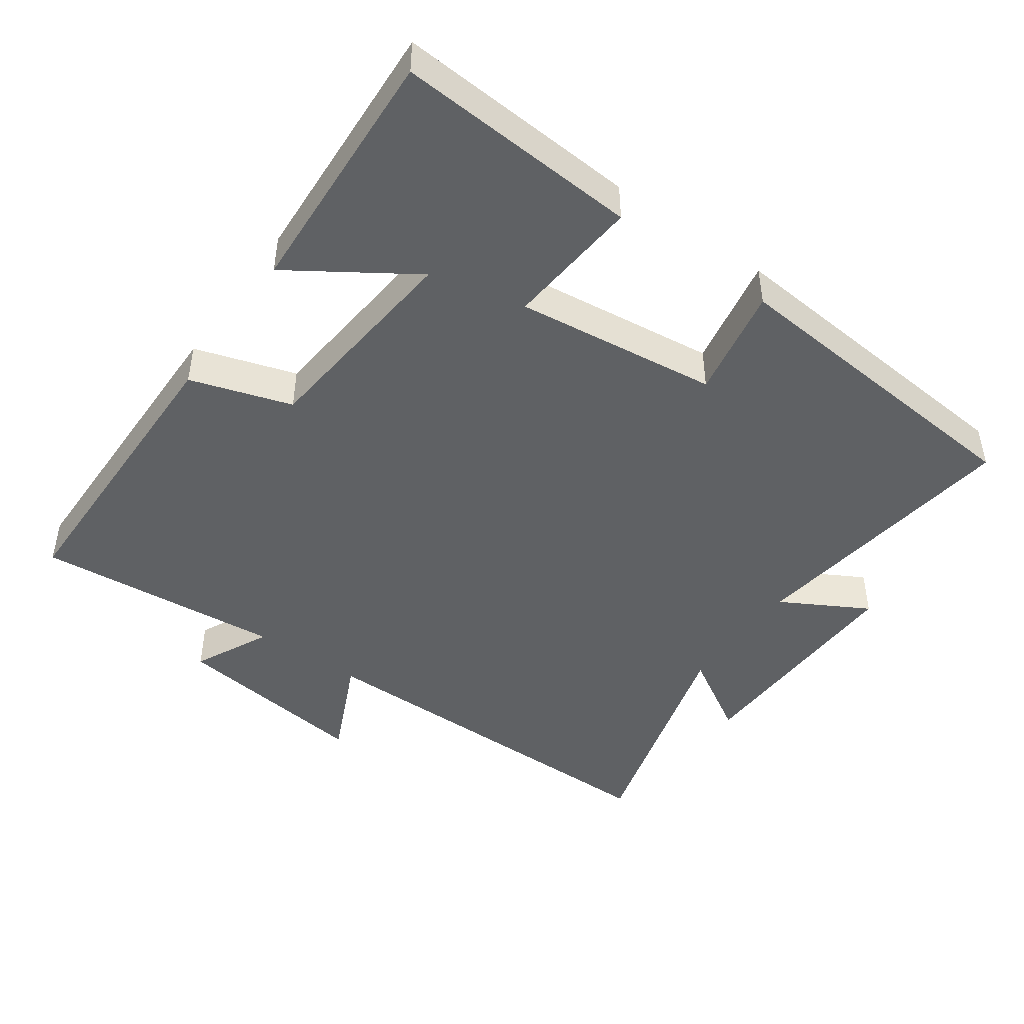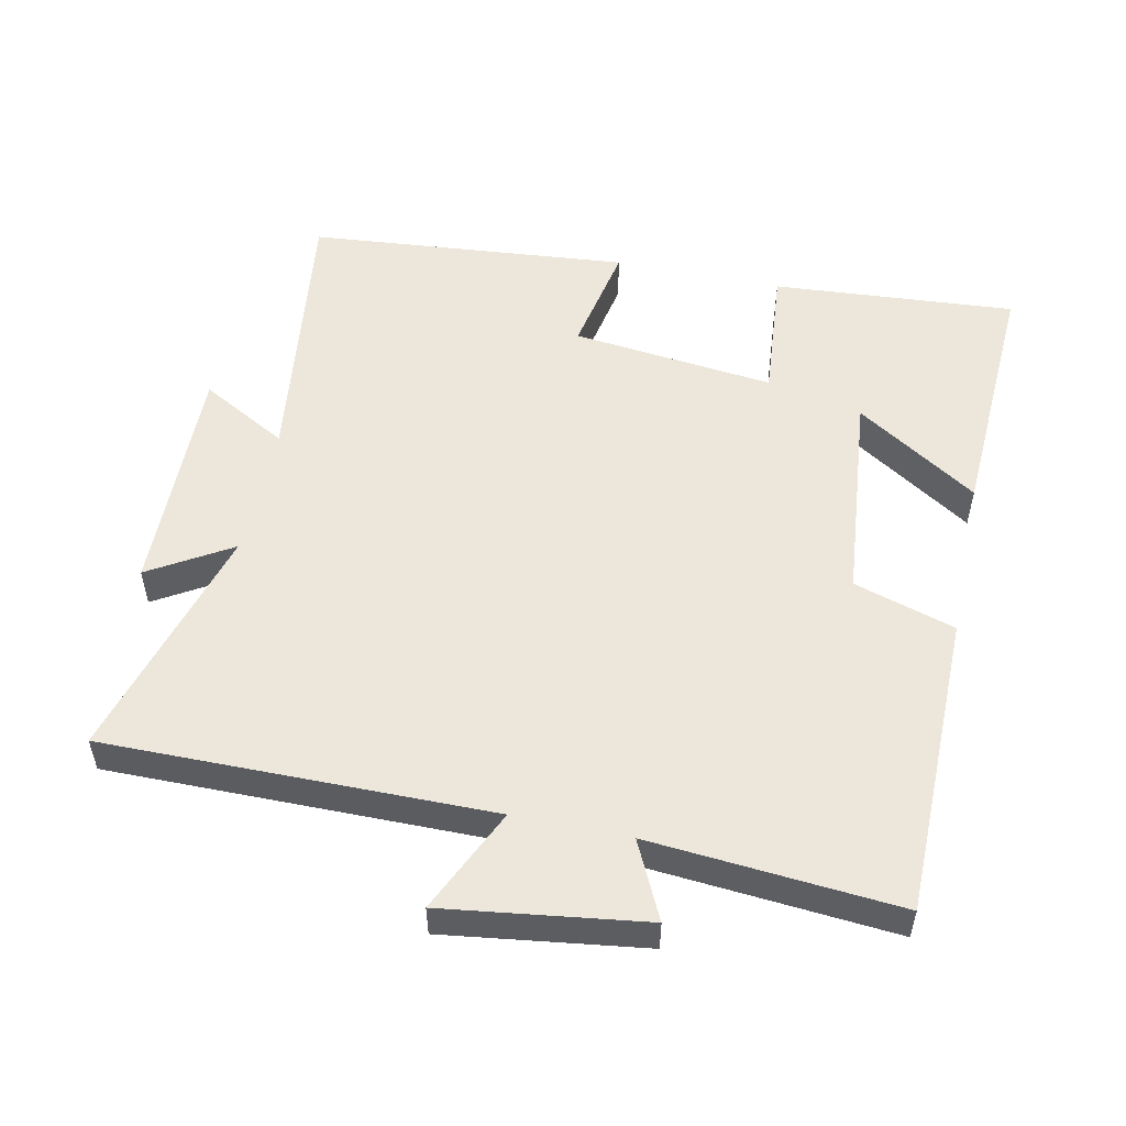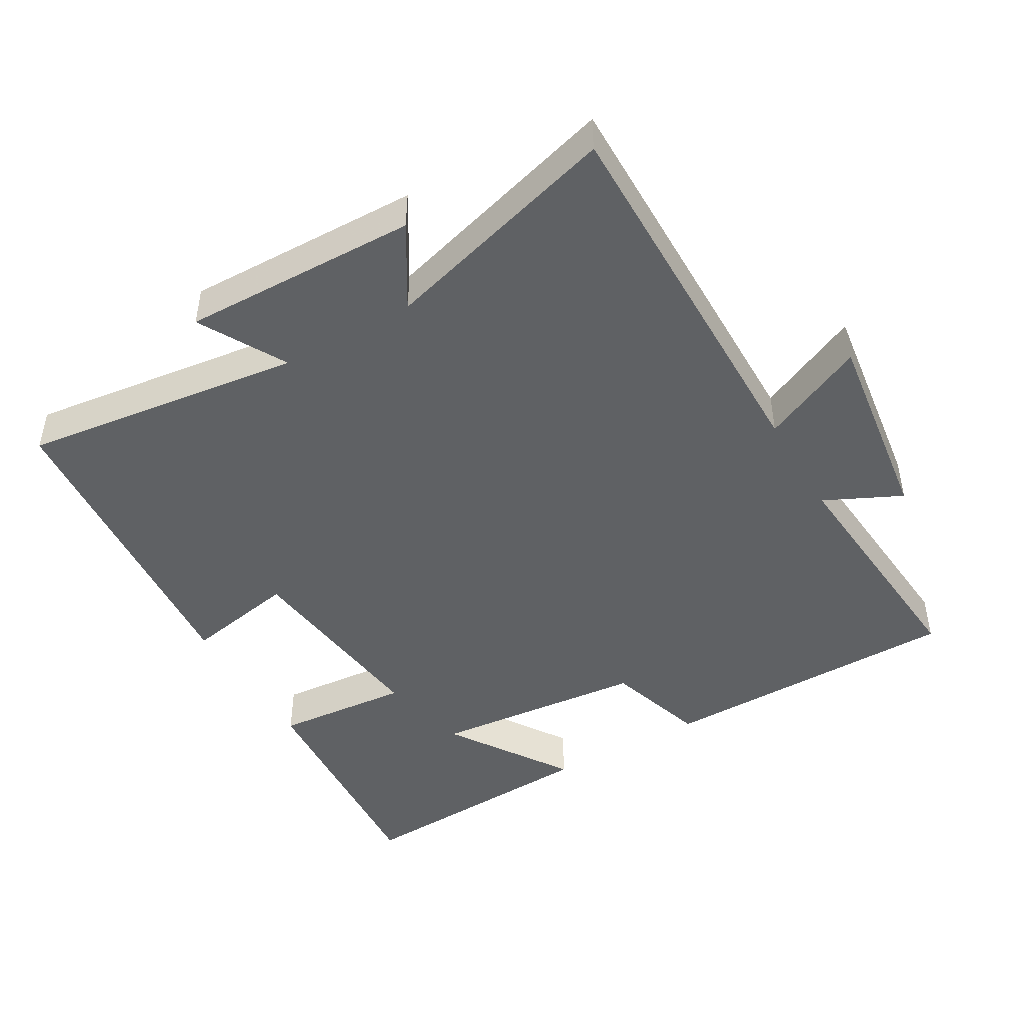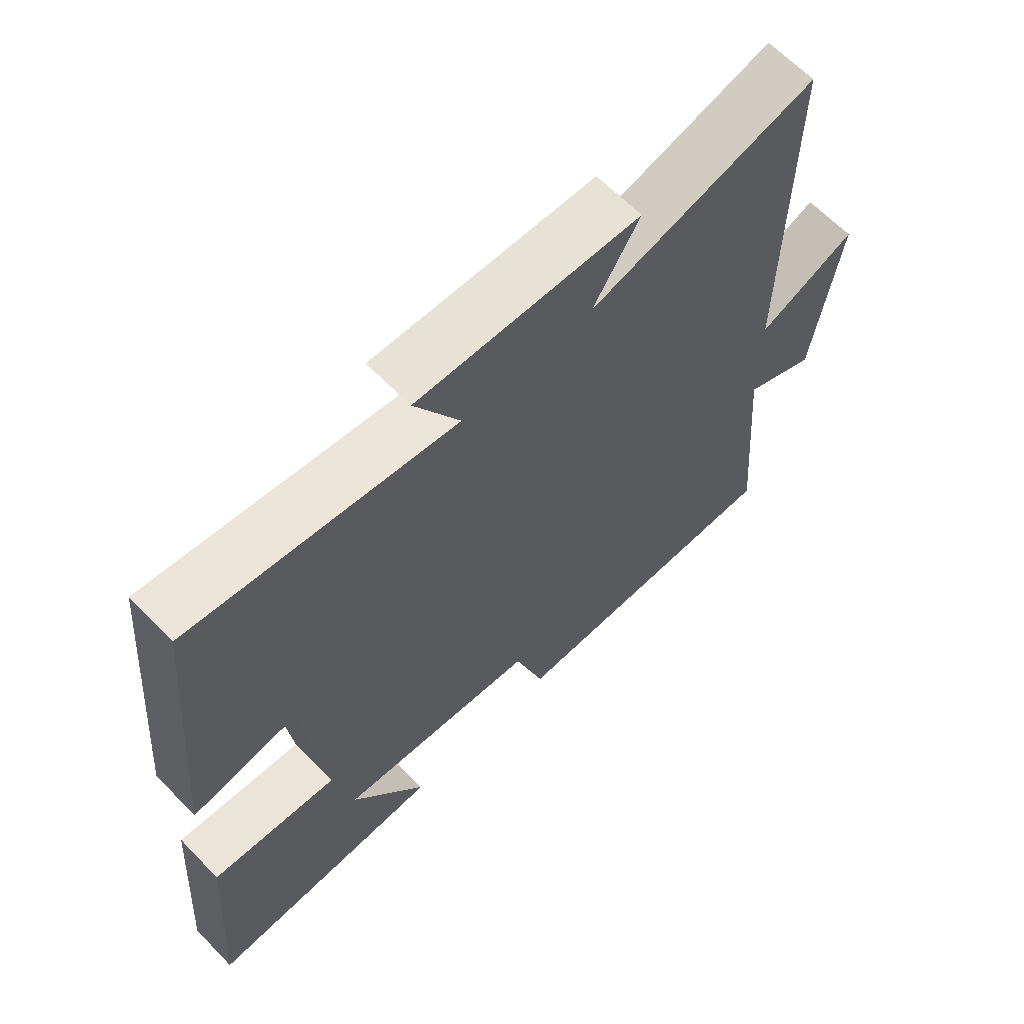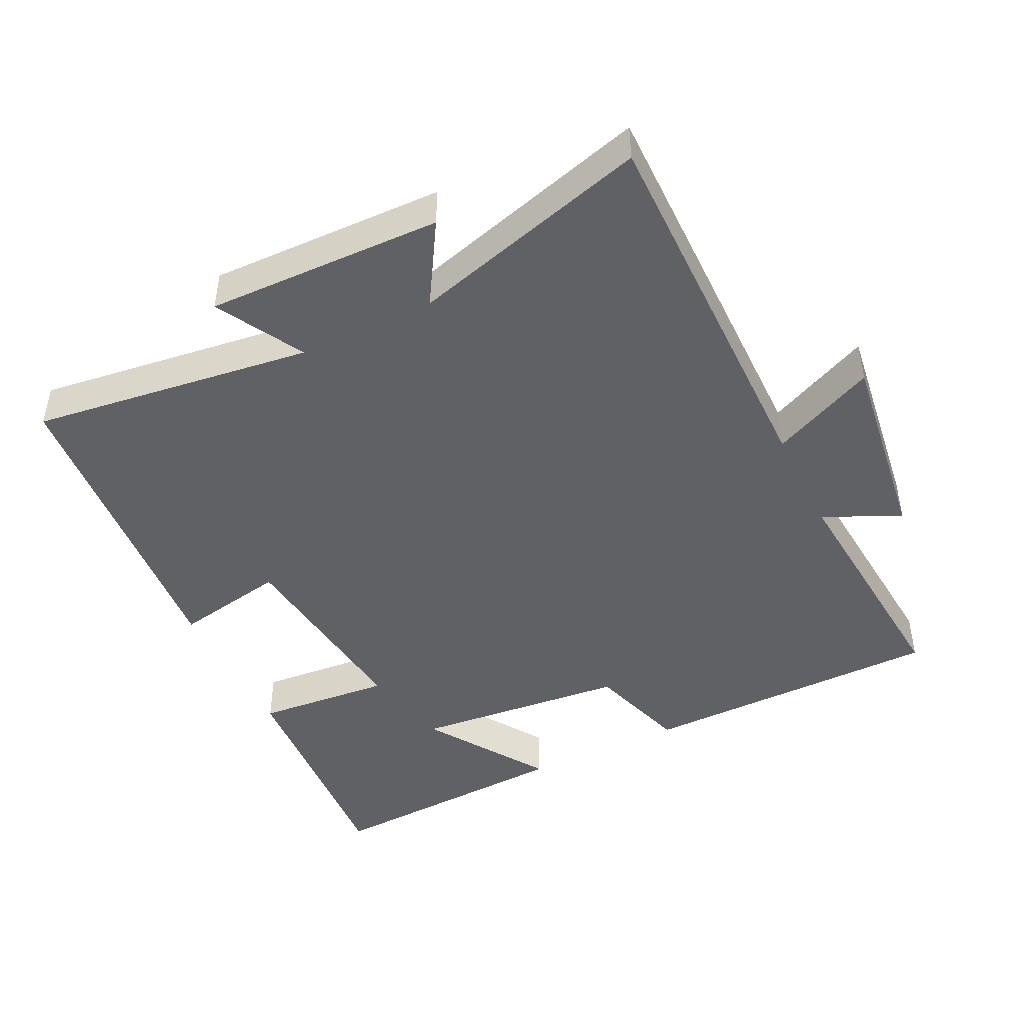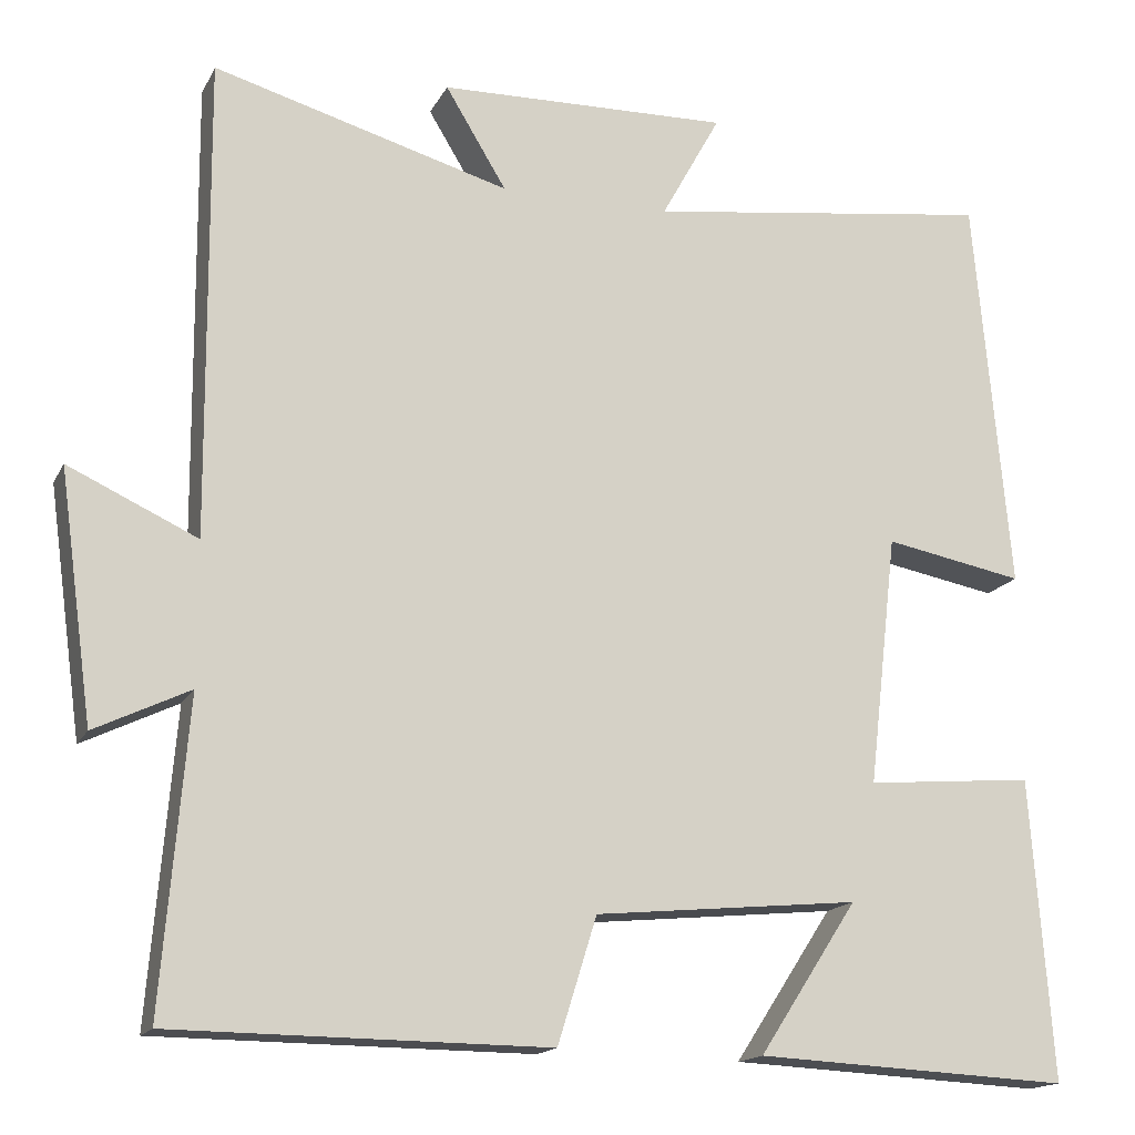
<metadata>
{"format":"obj","ext":"obj","renderer":"f3d","projection":"perspective","resolution":1024,"background":"white","views":[{"elev":-45.8,"azim":-125.2,"up":"+Y"},{"elev":53.0,"azim":101.9,"up":"+Y"},{"elev":-46.1,"azim":30.2,"up":"+Y"},{"elev":64.4,"azim":-44.1,"up":"+Z"},{"elev":-45.6,"azim":26.1,"up":"+Y"},{"elev":-16.0,"azim":160.6,"up":"+Z"}]}
</metadata>
<code>
v 0.53 0.07 -0.496
v 0.087 0.07 -0.5
v 0.041 0.07 -0.352
v -0.271 0.07 -0.322
v -0.155 0.07 -0.5
v -0.526 0.07 -0.519
v -0.5 0.07 -0.164
v -0.302 0.07 -0.181
v -0.336 0.07 0.115
v -0.5 0.07 0.084
v -0.458 0.07 0.554
v -0.048 0.07 0.5
v -0.118 0.07 0.627
v 0.226 0.07 0.619
v 0.154 0.07 0.5
v 0.504 0.07 0.599
v 0.5 0.07 0.035
v 0.652 0.07 0.105
v 0.612 0.07 -0.187
v 0.5 0.07 -0.133
v 0.53 0 -0.496
v 0.087 0 -0.5
v 0.041 0 -0.352
v -0.271 0 -0.322
v -0.155 0 -0.5
v -0.526 0 -0.519
v -0.5 0 -0.164
v -0.302 0 -0.181
v -0.336 0 0.115
v -0.5 0 0.084
v -0.458 0 0.554
v -0.048 0 0.5
v -0.118 0 0.627
v 0.226 0 0.619
v 0.154 0 0.5
v 0.504 0 0.599
v 0.5 0 0.035
v 0.652 0 0.105
v 0.612 0 -0.187
v 0.5 0 -0.133
f 17 18 19 20
f 15 16 17
f 15 17 20
f 12 13 14 15
f 1 2 3
f 20 1 3
f 15 20 3
f 12 15 3
f 9 10 11 12
f 12 3 4
f 9 12 4
f 8 9 4
f 4 5 6 7
f 4 7 8
f 40 39 38 37
f 37 36 35
f 40 37 35
f 35 34 33 32
f 23 22 21
f 23 21 40
f 23 40 35
f 23 35 32
f 32 31 30 29
f 24 23 32
f 24 32 29
f 24 29 28
f 27 26 25 24
f 28 27 24
f 1 21 22 2
f 2 22 23 3
f 3 23 24 4
f 4 24 25 5
f 5 25 26 6
f 6 26 27 7
f 7 27 28 8
f 8 28 29 9
f 9 29 30 10
f 10 30 31 11
f 11 31 32 12
f 12 32 33 13
f 13 33 34 14
f 14 34 35 15
f 15 35 36 16
f 16 36 37 17
f 17 37 38 18
f 18 38 39 19
f 19 39 40 20
f 20 40 21 1

</code>
